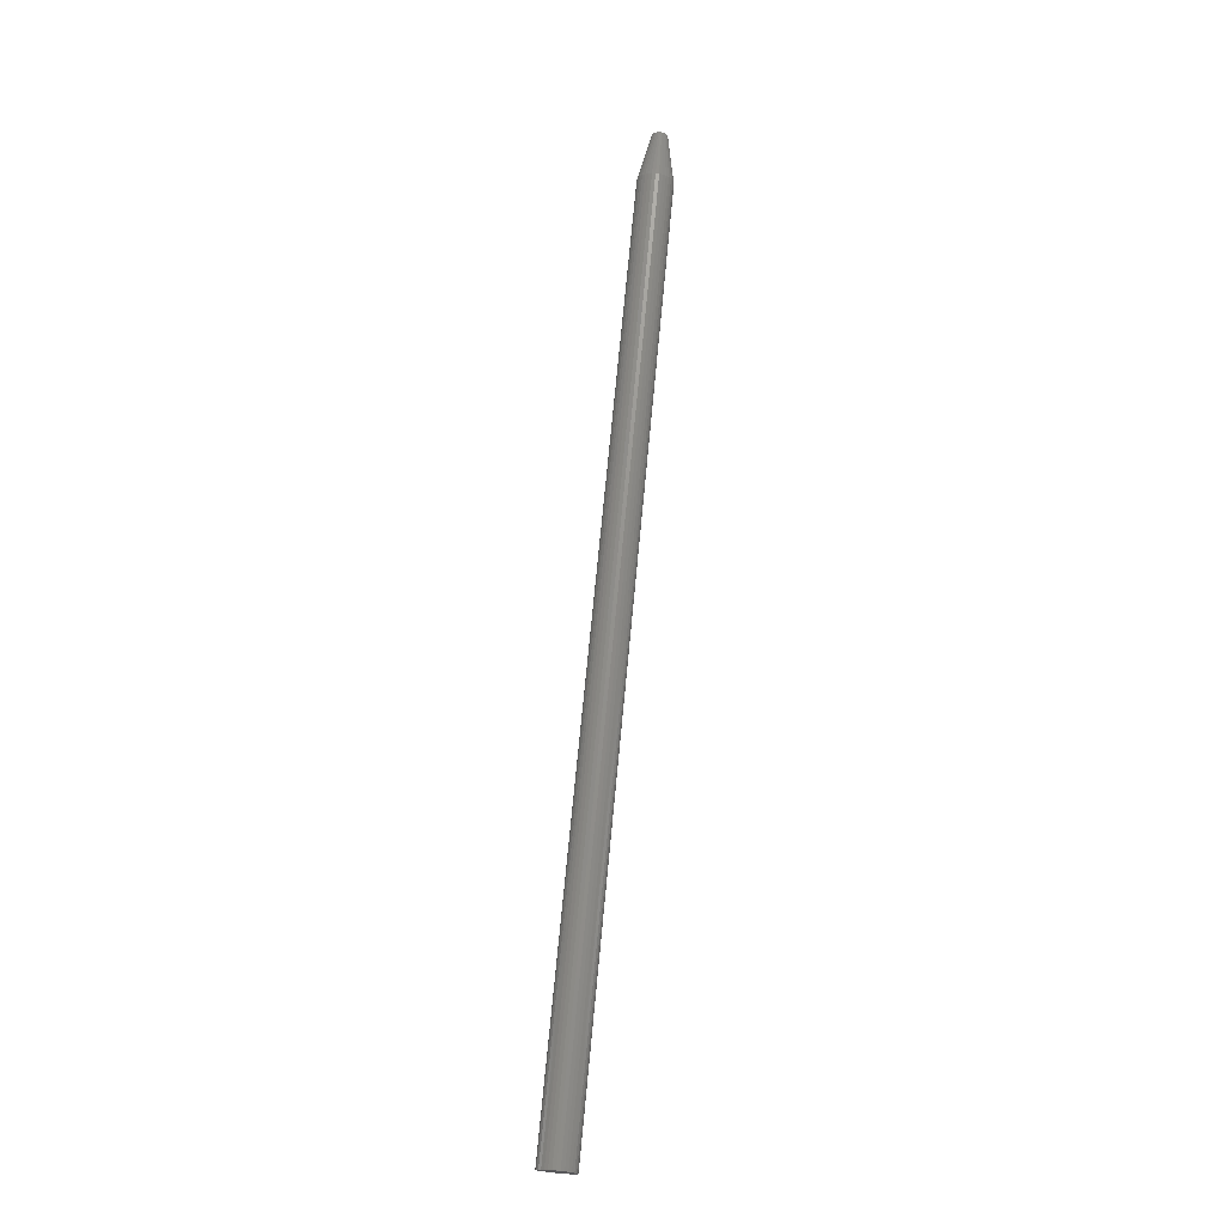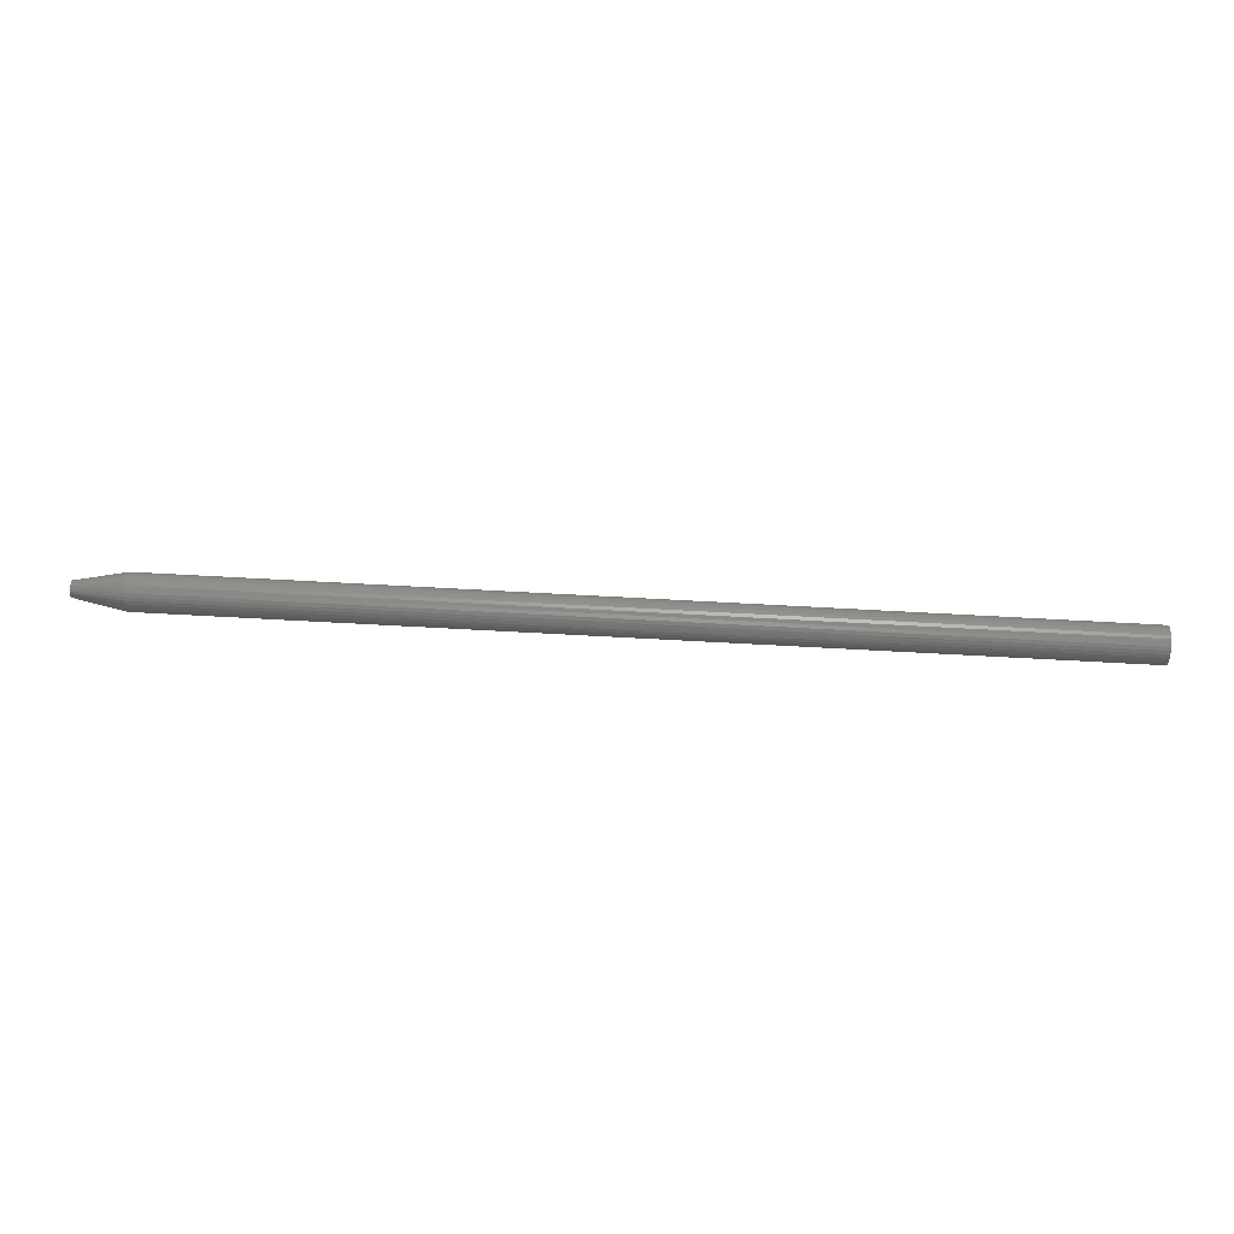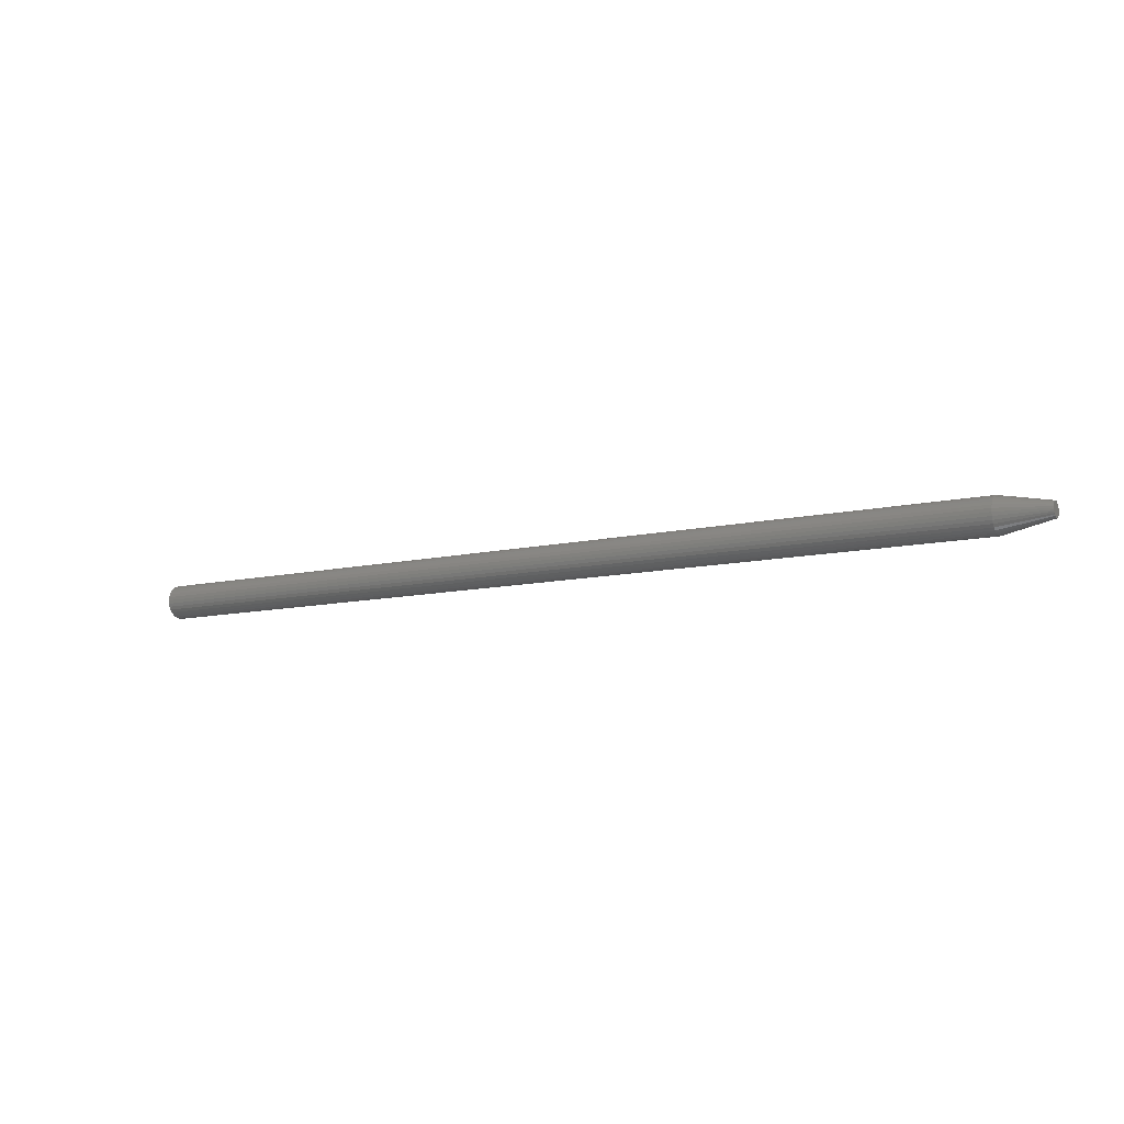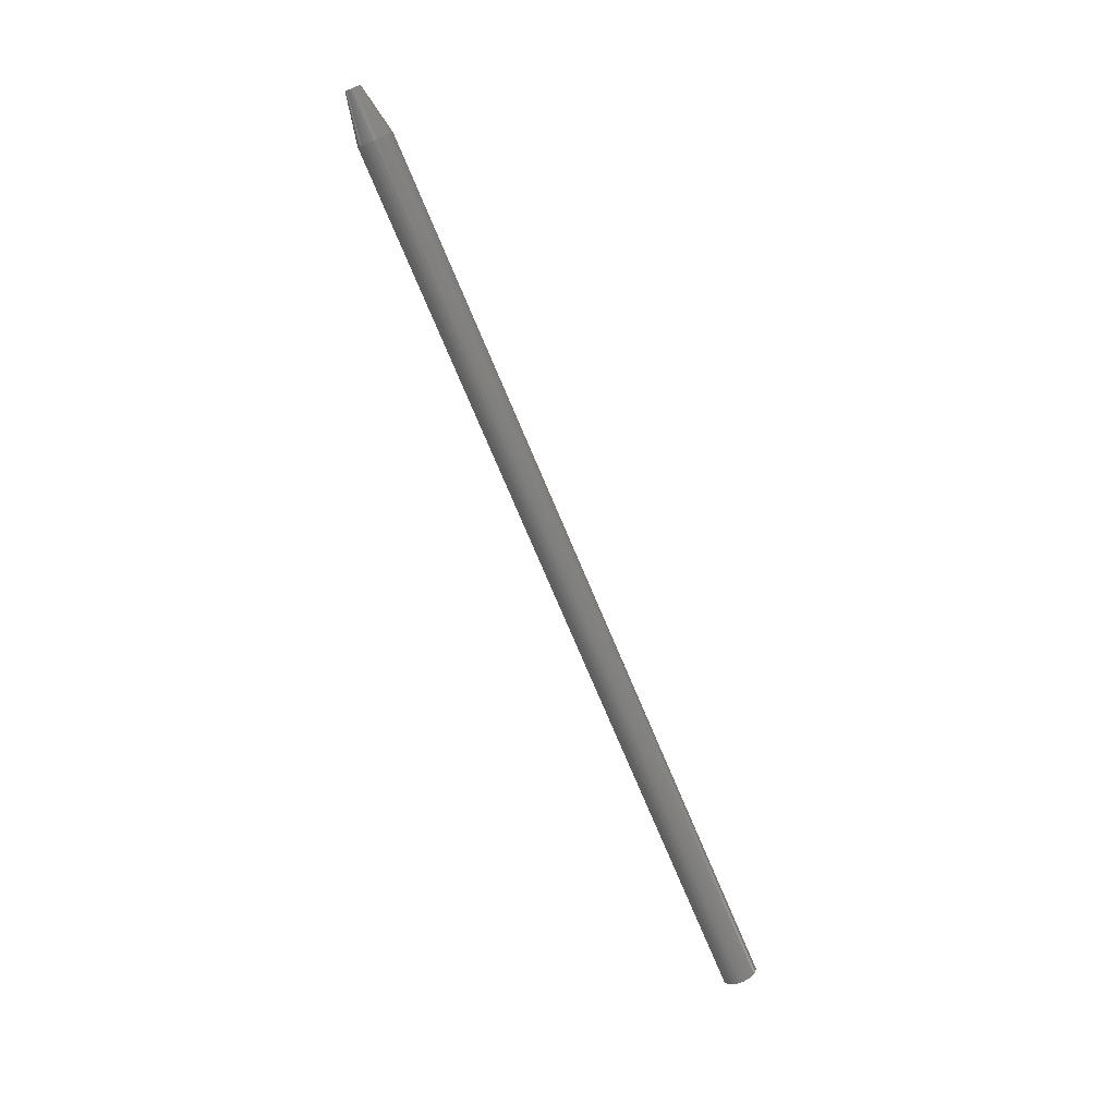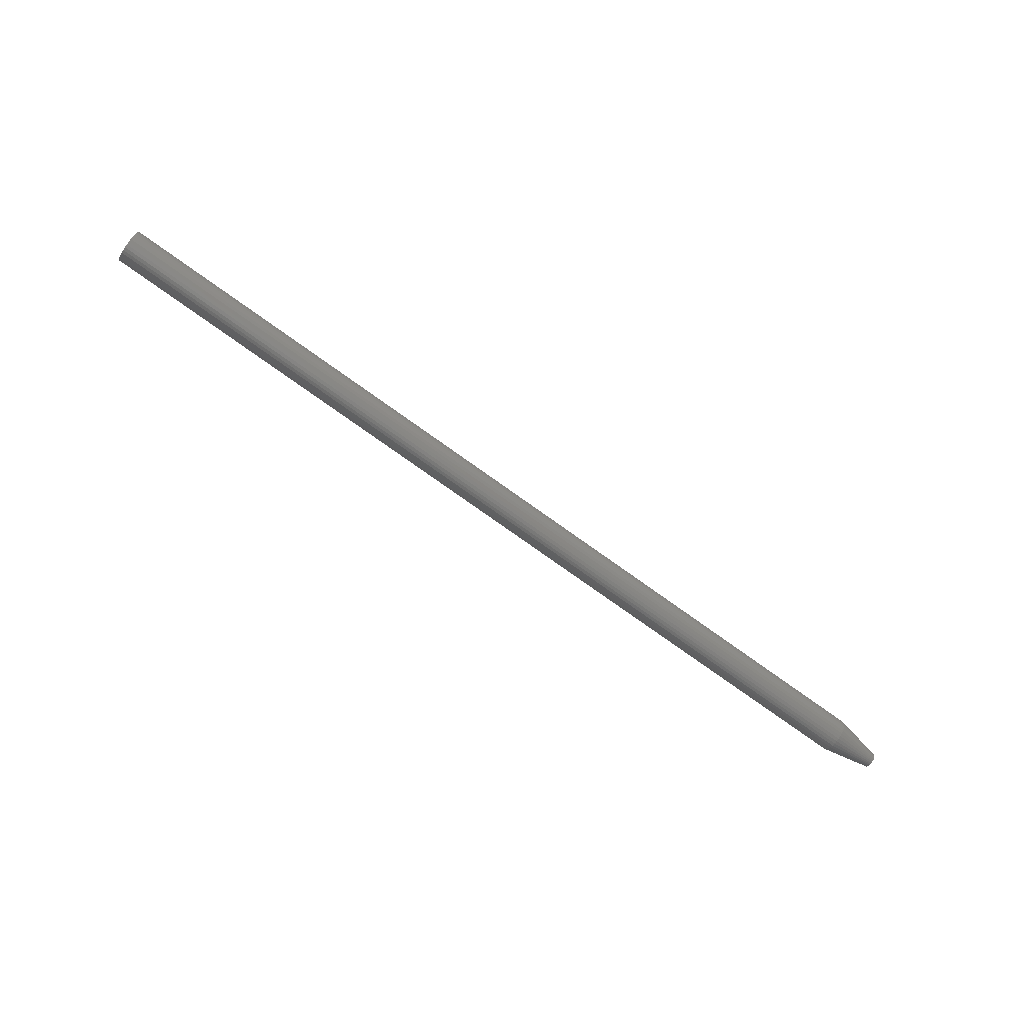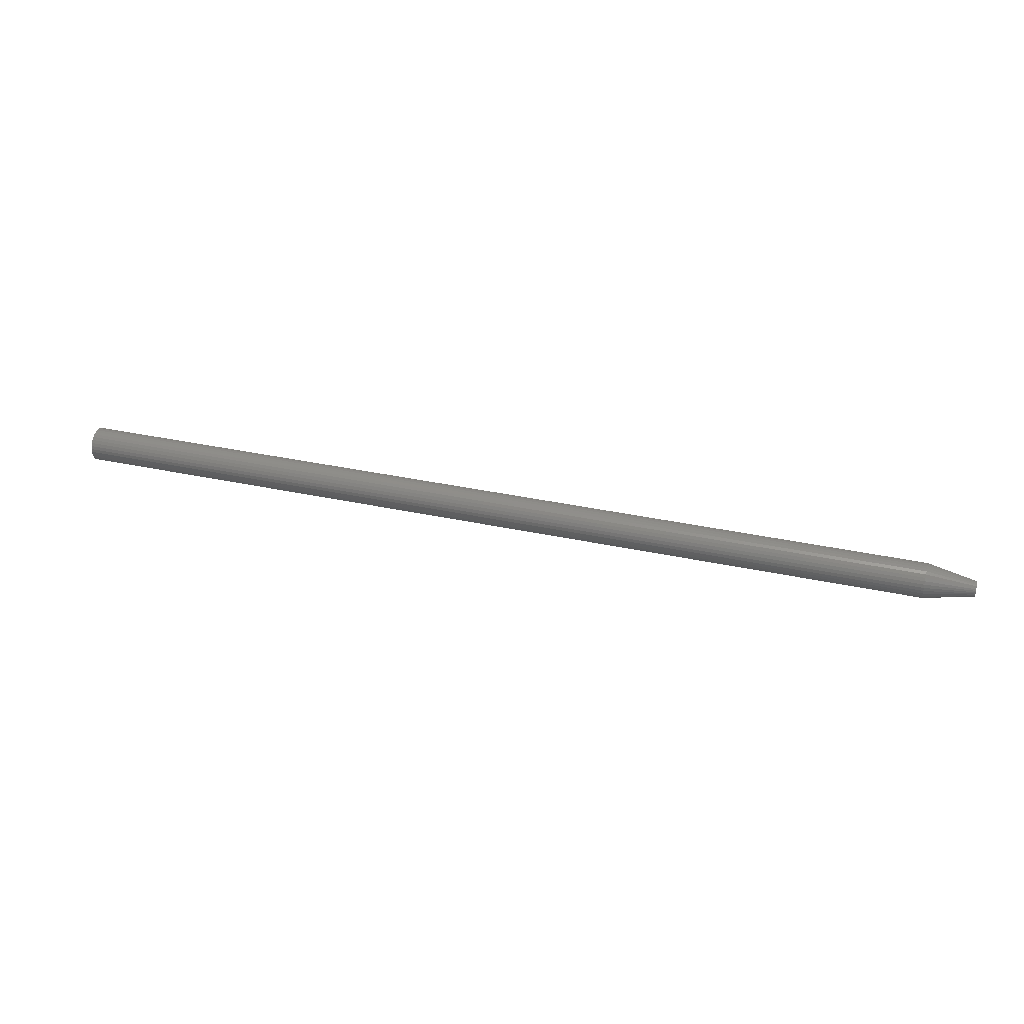
<metadata>
{"format":"stl","ext":"stl","renderer":"f3d","projection":"perspective","resolution":1024,"background":"white","views":[{"elev":71.8,"azim":-84.6,"up":"+Z"},{"elev":71.7,"azim":-176.9,"up":"+Y"},{"elev":-10.5,"azim":30.3,"up":"+Z"},{"elev":-75.3,"azim":112.9,"up":"+Z"},{"elev":-76.8,"azim":-35.5,"up":"+Z"},{"elev":35.1,"azim":16.1,"up":"+Z"}]}
</metadata>
<code>
# stl→obj: 96 verts, 188 faces
v 0.75 0.01086 0.009983
v 0.75 -0.004296 0.00849
v 0.75 0.01268 0.00849
v 0.75 -0.005789 0.00667
v 0.75 0.01418 0.00667
v 0.75 -0.006899 0.004595
v 0.75 0.01529 0.004595
v 0.75 0.01529 -0.004595
v 0.75 -0.005789 -0.00667
v 0.75 0.01418 -0.00667
v 0.75 -0.004296 -0.00849
v 0.75 0.01268 -0.00849
v 0.75 -0.002476 -0.009983
v 0.75 -0.002476 0.009983
v 0.75 0.008789 0.01109
v 0.75 0.006536 0.01178
v 0.75 0.004194 0.01201
v 0.75 0.001852 0.01178
v 0.75 -0.0004006 0.01109
v 0.75 0.01086 -0.009983
v 0.75 -0.0004006 -0.01109
v 0.75 0.001852 -0.01178
v 0.75 0.004194 -0.01201
v 0.75 0.006536 -0.01178
v 0.75 0.008789 -0.01109
v 0.75 0.01597 0.002342
v 0.75 -0.007582 0.002342
v 0.75 0.0162 -1.782e-18
v 0.75 -0.007812 -1.689e-10
v 0.75 0.01597 -0.002342
v 0.75 -0.007582 -0.002342
v 0.75 -0.006899 -0.004595
v -0.75 0.03183 -3.384e-18
v 0.6719 0.03183 -1.015e-17
v -0.75 0.03129 -0.005391
v 0.6719 0.03129 -0.005391
v -0.75 0.02972 -0.01057
v 0.6719 0.02972 -0.01057
v -0.75 0.02717 -0.01535
v 0.6719 0.02717 -0.01535
v -0.75 0.02373 -0.01954
v 0.6719 0.02373 -0.01954
v -0.75 0.01955 -0.02297
v 0.6719 0.01955 -0.02297
v -0.75 0.01477 -0.02553
v 0.6719 0.01477 -0.02553
v -0.75 0.009585 -0.0271
v 0.6719 0.009585 -0.0271
v -0.75 0.004194 -0.02763
v 0.6719 0.004194 -0.02763
v -0.75 -0.001197 -0.0271
v 0.6719 -0.001197 -0.0271
v -0.75 -0.00638 -0.02553
v 0.6719 -0.00638 -0.02553
v -0.75 -0.01116 -0.02297
v 0.6719 -0.01116 -0.02297
v -0.75 -0.01534 -0.01954
v 0.6719 -0.01534 -0.01954
v -0.75 -0.01878 -0.01535
v 0.6719 -0.01878 -0.01535
v -0.75 -0.02133 -0.01057
v 0.6719 -0.02133 -0.01057
v -0.75 -0.02291 -0.005391
v 0.6719 -0.02291 -0.005391
v -0.75 -0.02344 3.384e-18
v 0.6719 -0.02344 3.384e-18
v -0.75 -0.02291 0.005391
v 0.6719 -0.02291 0.005391
v -0.75 -0.02133 0.01057
v 0.6719 -0.02133 0.01057
v -0.75 -0.01878 0.01535
v 0.6719 -0.01878 0.01535
v -0.75 -0.01534 0.01954
v 0.6719 -0.01534 0.01954
v -0.75 -0.01116 0.02297
v 0.6719 -0.01116 0.02297
v -0.75 -0.00638 0.02553
v 0.6719 -0.00638 0.02553
v -0.75 -0.001197 0.0271
v 0.6719 -0.001197 0.0271
v -0.75 0.004194 0.02763
v 0.6719 0.004194 0.02763
v -0.75 0.009585 0.0271
v 0.6719 0.009585 0.0271
v -0.75 0.01477 0.02553
v 0.6719 0.01477 0.02553
v -0.75 0.01955 0.02297
v 0.6719 0.01955 0.02297
v -0.75 0.02373 0.01954
v 0.6719 0.02373 0.01954
v -0.75 0.02717 0.01535
v 0.6719 0.02717 0.01535
v -0.75 0.02972 0.01057
v 0.6719 0.02972 0.01057
v -0.75 0.03129 0.005391
v 0.6719 0.03129 0.005391
f 1 2 3
f 2 4 3
f 3 4 5
f 5 4 6
f 5 6 7
f 8 9 10
f 10 9 11
f 10 11 12
f 11 13 12
f 14 2 1
f 14 1 15
f 14 15 16
f 14 16 17
f 14 17 18
f 14 18 19
f 20 12 13
f 20 13 21
f 20 21 22
f 20 22 23
f 20 23 24
f 20 24 25
f 7 6 26
f 26 6 27
f 26 27 28
f 28 27 29
f 28 29 30
f 30 29 31
f 30 31 8
f 8 31 32
f 8 32 9
f 33 34 35
f 35 34 36
f 35 36 37
f 37 36 38
f 37 38 39
f 39 38 40
f 39 40 41
f 41 40 42
f 41 42 43
f 43 42 44
f 43 44 45
f 45 44 46
f 45 46 47
f 47 46 48
f 47 48 49
f 49 48 50
f 49 50 51
f 51 50 52
f 51 52 53
f 53 52 54
f 53 54 55
f 55 54 56
f 55 56 57
f 57 56 58
f 57 58 59
f 59 58 60
f 59 60 61
f 61 60 62
f 61 62 63
f 63 62 64
f 63 64 65
f 65 64 66
f 65 66 67
f 67 66 68
f 67 68 69
f 69 68 70
f 69 70 71
f 71 70 72
f 71 72 73
f 73 72 74
f 73 74 75
f 75 74 76
f 75 76 77
f 77 76 78
f 77 78 79
f 79 78 80
f 79 80 81
f 81 80 82
f 81 82 83
f 83 82 84
f 83 84 85
f 85 84 86
f 85 86 87
f 87 86 88
f 87 88 89
f 89 88 90
f 89 90 91
f 91 90 92
f 91 92 93
f 93 92 94
f 93 94 95
f 95 94 96
f 95 96 33
f 33 96 34
f 82 16 84
f 84 16 15
f 84 15 86
f 86 15 1
f 86 1 88
f 88 1 3
f 88 3 90
f 90 3 5
f 90 5 92
f 92 5 7
f 92 7 94
f 94 7 26
f 94 26 96
f 96 26 28
f 96 28 34
f 16 82 17
f 17 82 80
f 17 80 18
f 18 80 78
f 18 78 19
f 19 78 76
f 19 76 14
f 14 76 74
f 14 74 2
f 2 74 72
f 2 72 4
f 4 72 70
f 4 70 6
f 6 70 68
f 6 68 27
f 27 68 66
f 27 66 29
f 50 22 52
f 52 22 21
f 52 21 54
f 54 21 13
f 54 13 56
f 56 13 11
f 56 11 58
f 58 11 9
f 58 9 60
f 60 9 32
f 60 32 62
f 62 32 31
f 62 31 64
f 64 31 29
f 64 29 66
f 22 50 23
f 23 50 48
f 23 48 24
f 24 48 46
f 24 46 25
f 25 46 44
f 25 44 20
f 20 44 42
f 20 42 12
f 12 42 40
f 12 40 10
f 10 40 38
f 10 38 8
f 8 38 36
f 8 36 30
f 30 36 34
f 30 34 28
f 77 79 81
f 77 81 83
f 85 77 83
f 75 77 85
f 87 75 85
f 73 75 87
f 89 73 87
f 71 73 89
f 91 71 89
f 69 71 91
f 93 69 91
f 67 69 93
f 95 67 93
f 37 61 35
f 59 61 37
f 39 59 37
f 57 59 39
f 41 57 39
f 55 57 41
f 43 55 41
f 53 55 43
f 45 53 43
f 51 53 45
f 49 51 45
f 47 49 45
f 61 63 35
f 35 63 65
f 35 65 33
f 33 65 67
f 33 67 95

</code>
